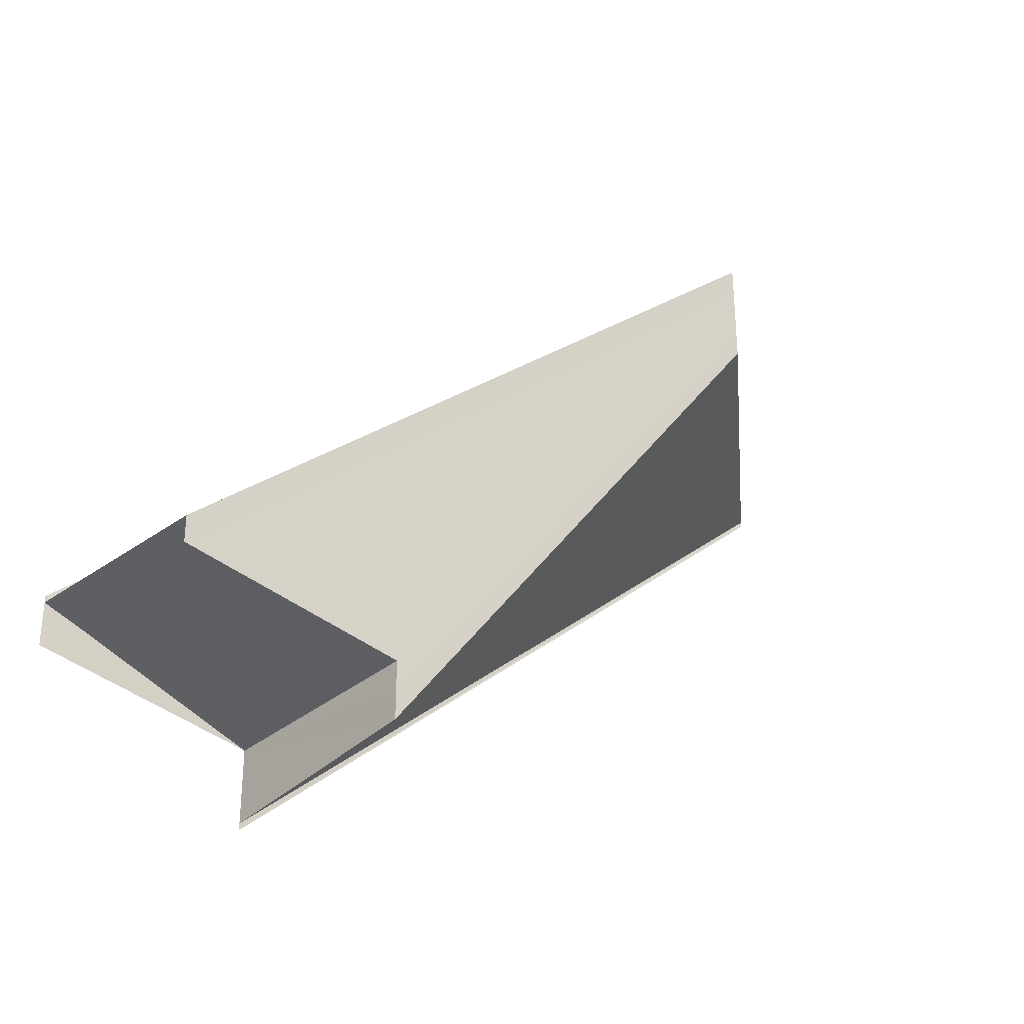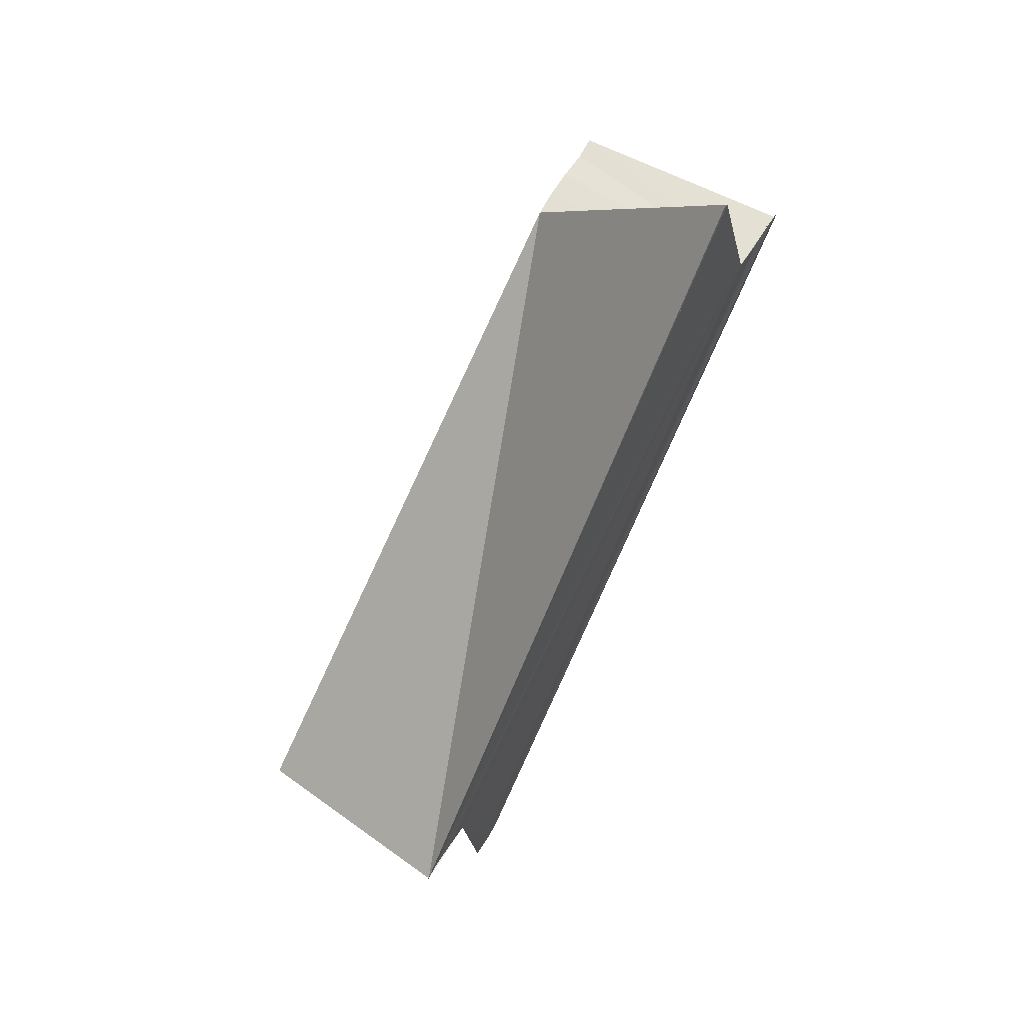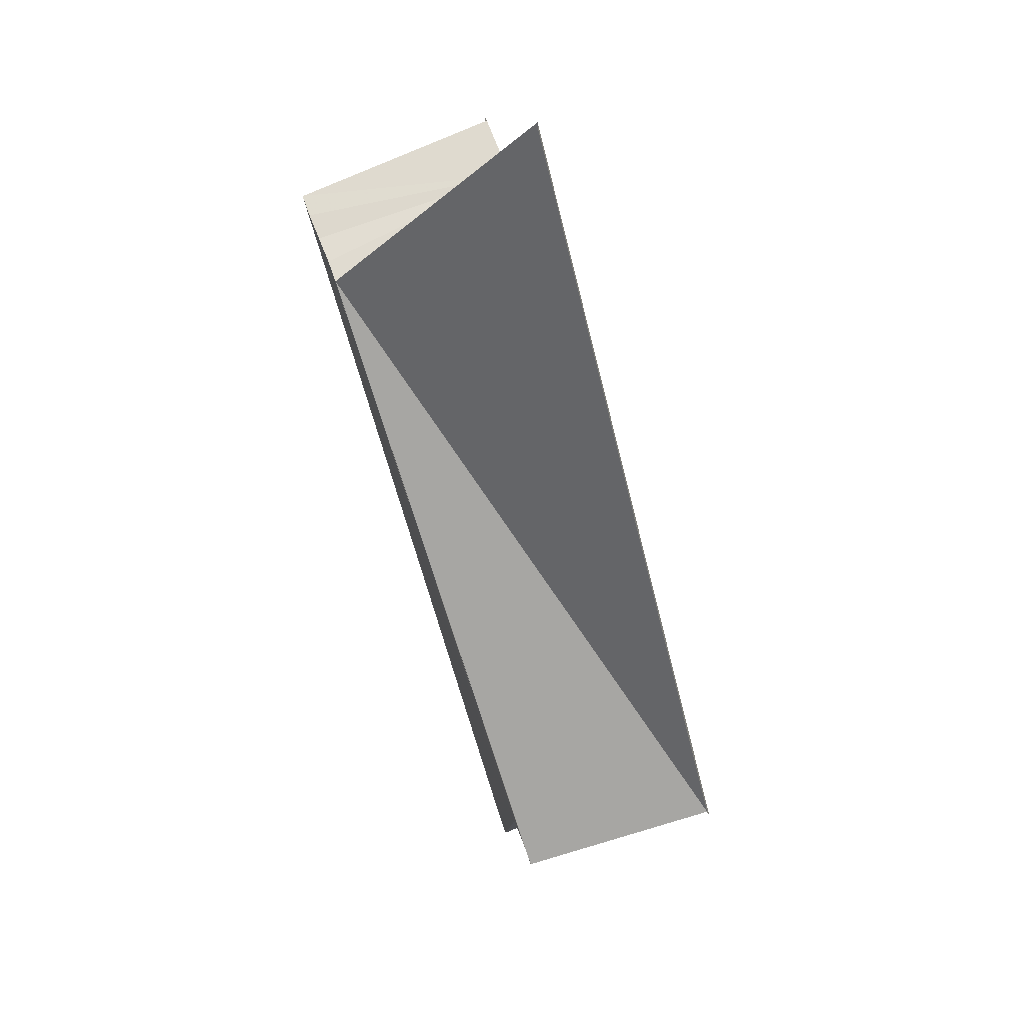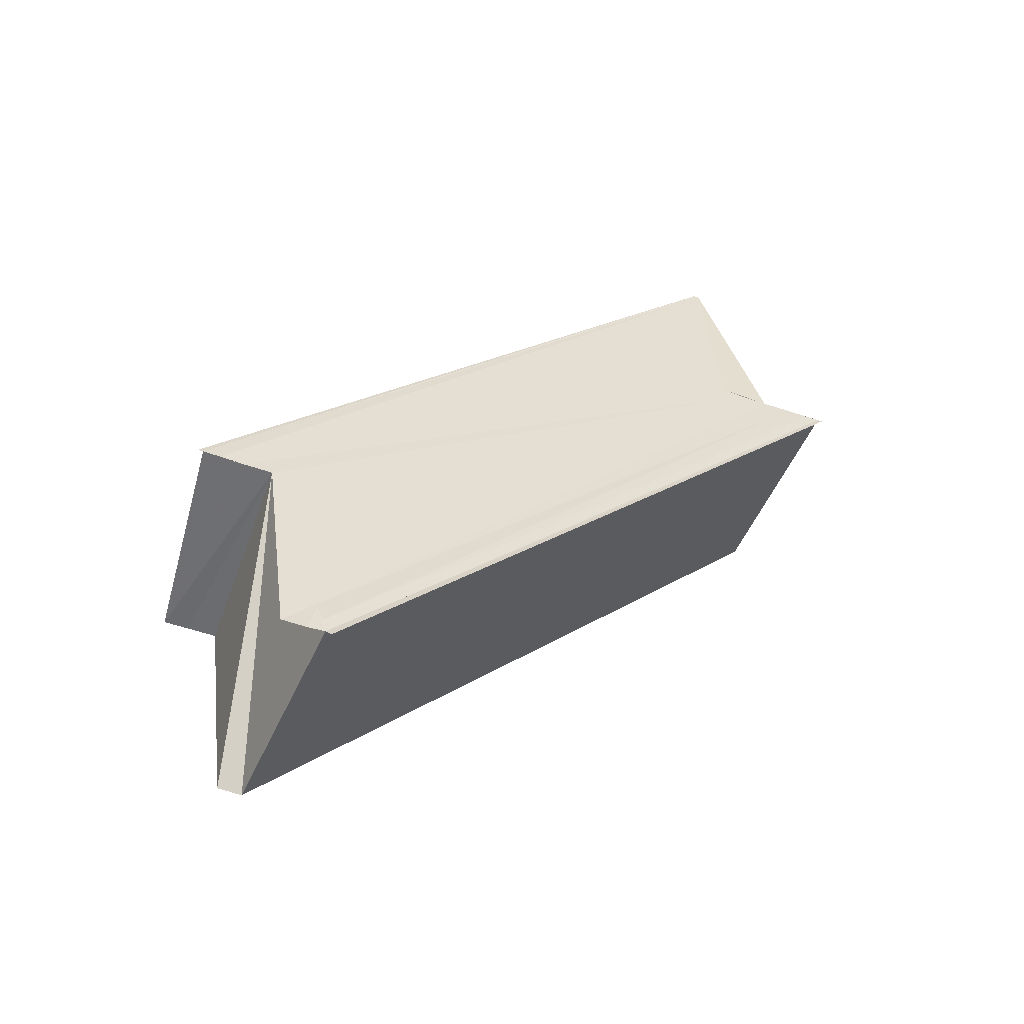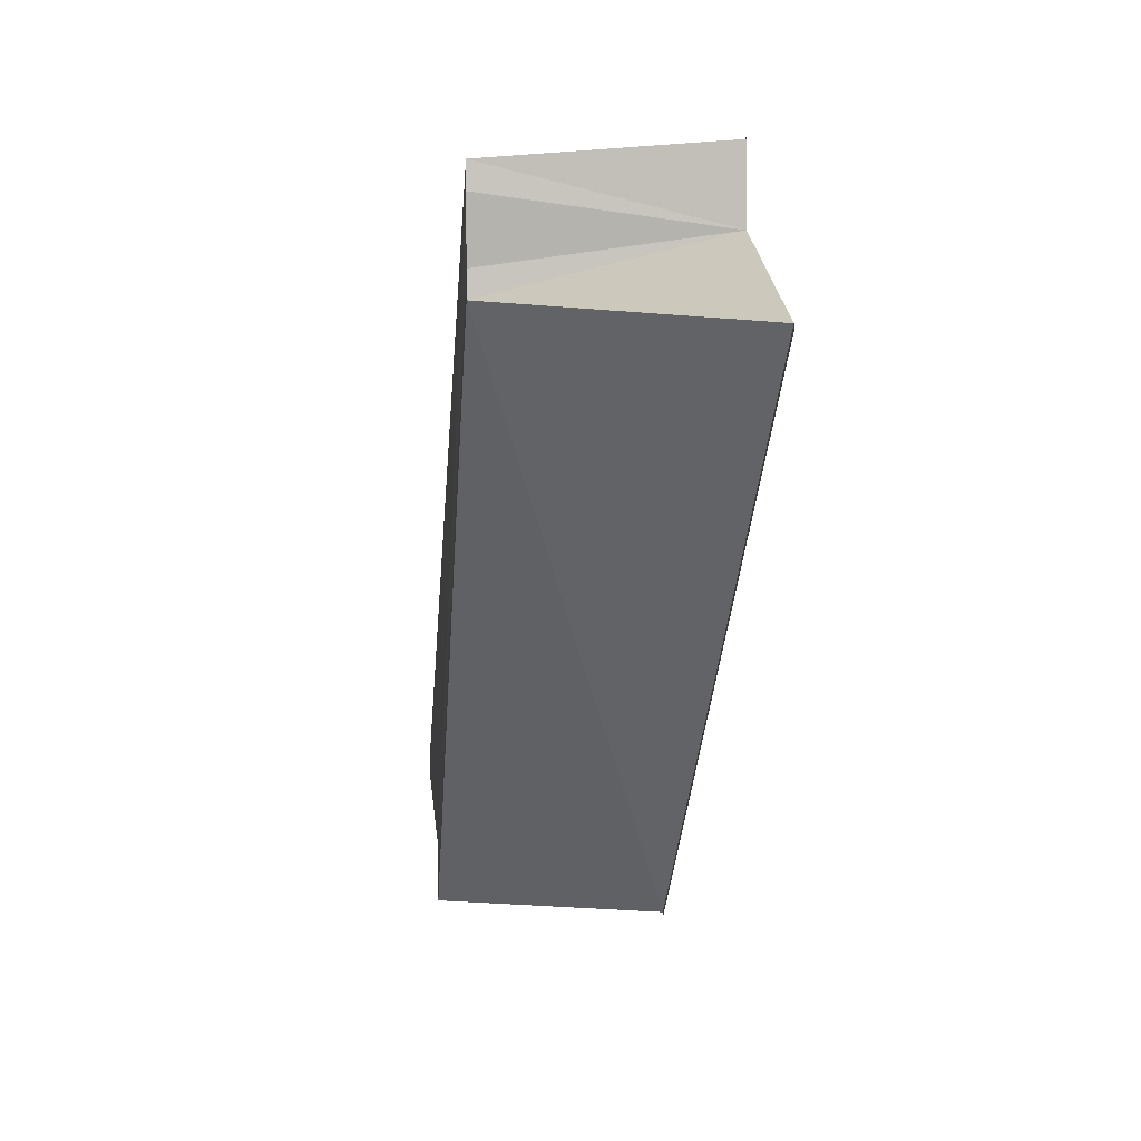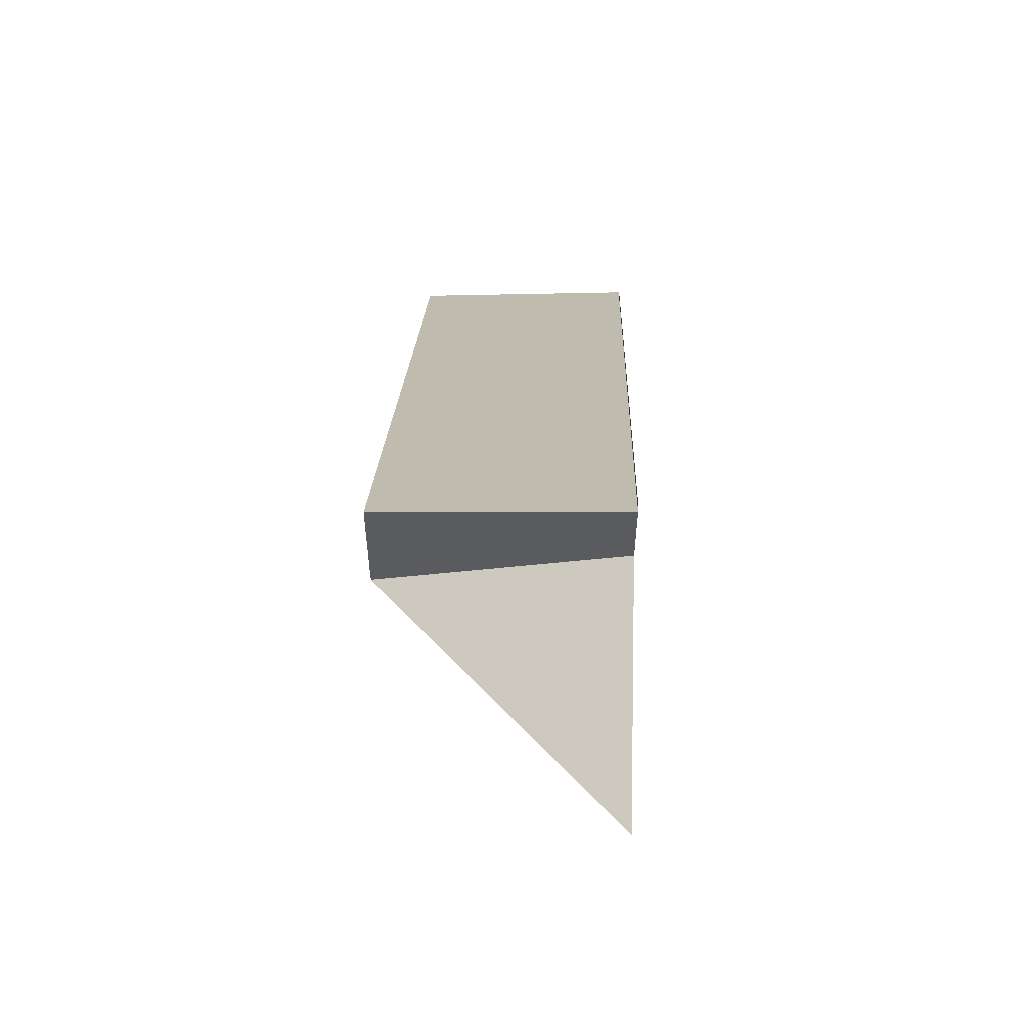
<metadata>
{"format":"obj","ext":"obj","renderer":"f3d","projection":"perspective","resolution":1024,"background":"white","views":[{"elev":-32.5,"azim":49.8,"up":"+Z"},{"elev":65.9,"azim":-148.4,"up":"+Y"},{"elev":70.0,"azim":159.0,"up":"+Y"},{"elev":-54.4,"azim":-110.1,"up":"+Y"},{"elev":5.8,"azim":174.2,"up":"+Z"},{"elev":58.2,"azim":-177.9,"up":"+Z"}]}
</metadata>
<code>
o 6081
v 2213 1882 7.214
v 2213 1882 7.213
v 2213 1882 7.187
v 2213 1882 7.186
v 2213 1882 7.211
v 2213 1882 7.185
v 2213 1883 7.211
v 2213 1882 7.214
v 2213 1883 7.21
v 2213 1882 7.214
v 2213 1883 7.211
v 2213 1883 7.21
v 2213 1882 7.184
v 2213 1883 7.211
v 2213 1882 7.184
v 2213 1882 7.184
v 2213 1882 7.185
v 2213 1882 7.186
v 2213 1882 7.187
v 2213 1882 7.187
v 2213 1882 7.19
v 2213 1882 7.189
v 2213 1882 7.187
v 2213 1882 7.191
v 2213 1882 7.189
v 2213 1882 7.19
v 2213 1882 7.191
v 2213 1882 7.19
v 2213 1882 7.217
v 2213 1882 7.191
v 2213 1882 7.216
v 2213 1882 7.217
v 2213 1882 7.217
v 2213 1882 7.187
v 2213 1882 7.191
v 2213 1882 7.187
v 2213 1882 7.189
v 2213 1882 7.191
v 2213 1882 7.191
v 2213 1882 7.217
v 2213 1882 7.217
v 2213 1882 7.217
v 2213 1882 7.191
v 2213 1882 7.217
v 2213 1882 7.216
v 2213 1882 7.19
v 2213 1882 7.215
v 2213 1882 7.19
v 2213 1882 7.189
v 2213 1882 7.189
v 2213 1882 7.216
v 2213 1882 7.189
v 2213 1882 7.19
v 2213 1882 7.215
v 2213 1882 7.187
v 2213 1882 7.215
v 2213 1882 7.214
v 2213 1882 7.213
v 2213 1882 7.211
v 2213 1882 7.186
v 2213 1882 7.214
v 2213 1882 7.185
v 2213 1882 7.213
v 2213 1882 7.211
v 2213 1882 7.213
v 2213 1882 7.214
v 2213 1882 7.186
v 2213 1882 7.215
v 2213 1882 7.187
v 2213 1882 7.216
v 2213 1882 7.189
v 2213 1882 7.184
v 2213 1882 7.185
v 2213 1883 7.21
v 2213 1882 7.184
v 2213 1883 7.211
v 2213 1882 7.211
v 2213 1883 7.21
v 2213 1882 7.214
v 2213 1883 7.211
f 1 2 3
f 3 2 4
f 2 5 4
f 4 5 6
f 5 7 6
f 8 7 9
f 10 11 5
f 12 11 13
f 13 14 15
f 6 14 16
f 3 16 17
f 3 17 18
f 19 18 20
f 19 21 22
f 23 24 21
f 23 25 26
f 19 26 27
f 28 29 27
f 30 29 27
f 31 32 28
f 33 32 30
f 34 35 30
f 34 36 37
f 34 38 39
f 40 41 39
f 39 42 43
f 44 45 39
f 39 45 46
f 45 47 48
f 46 47 49
f 47 1 50
f 49 1 19
f 1 29 51
f 52 51 53
f 1 51 54
f 55 56 52
f 1 54 57
f 1 57 58
f 1 58 59
f 1 59 14
f 60 61 55
f 62 63 60
f 64 65 62
f 65 66 67
f 66 68 69
f 68 70 71
f 72 59 73
f 72 74 75
f 76 77 72
f 76 78 72
f 79 78 80

</code>
